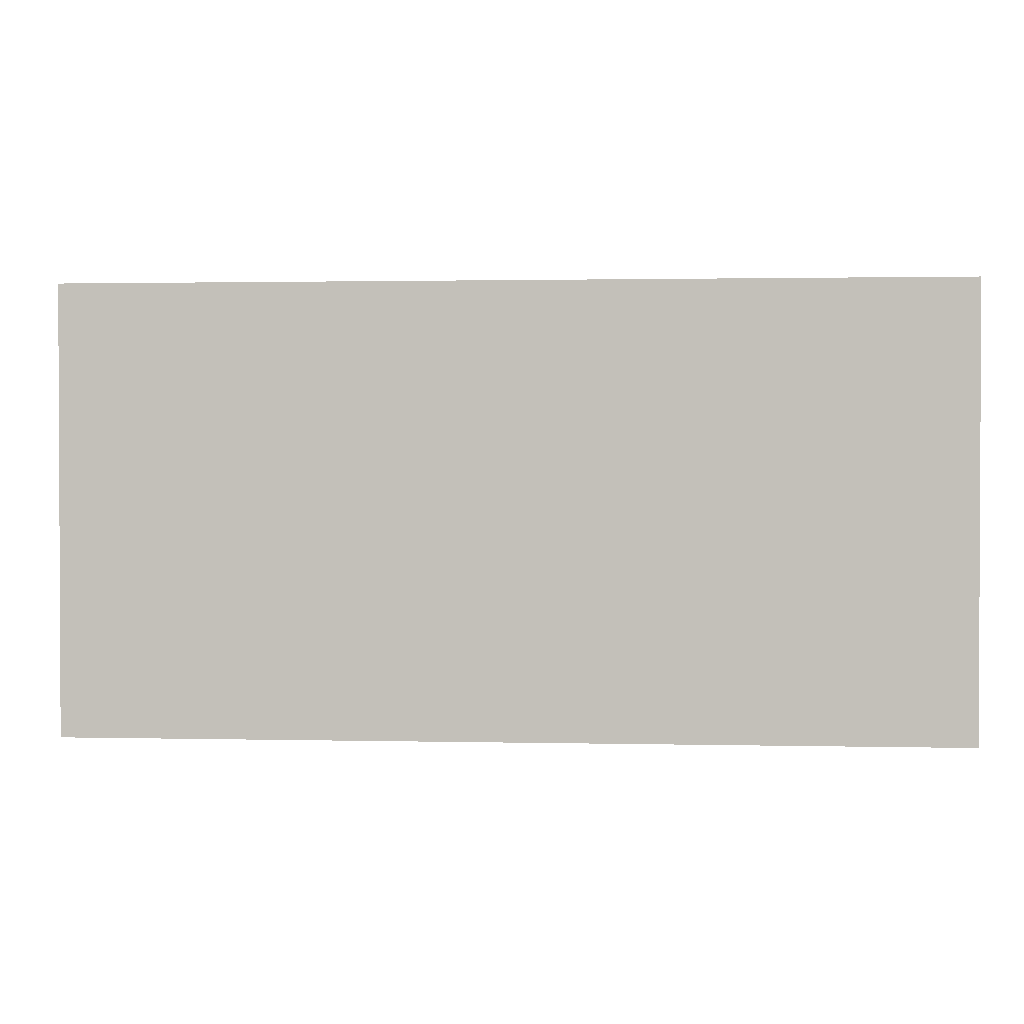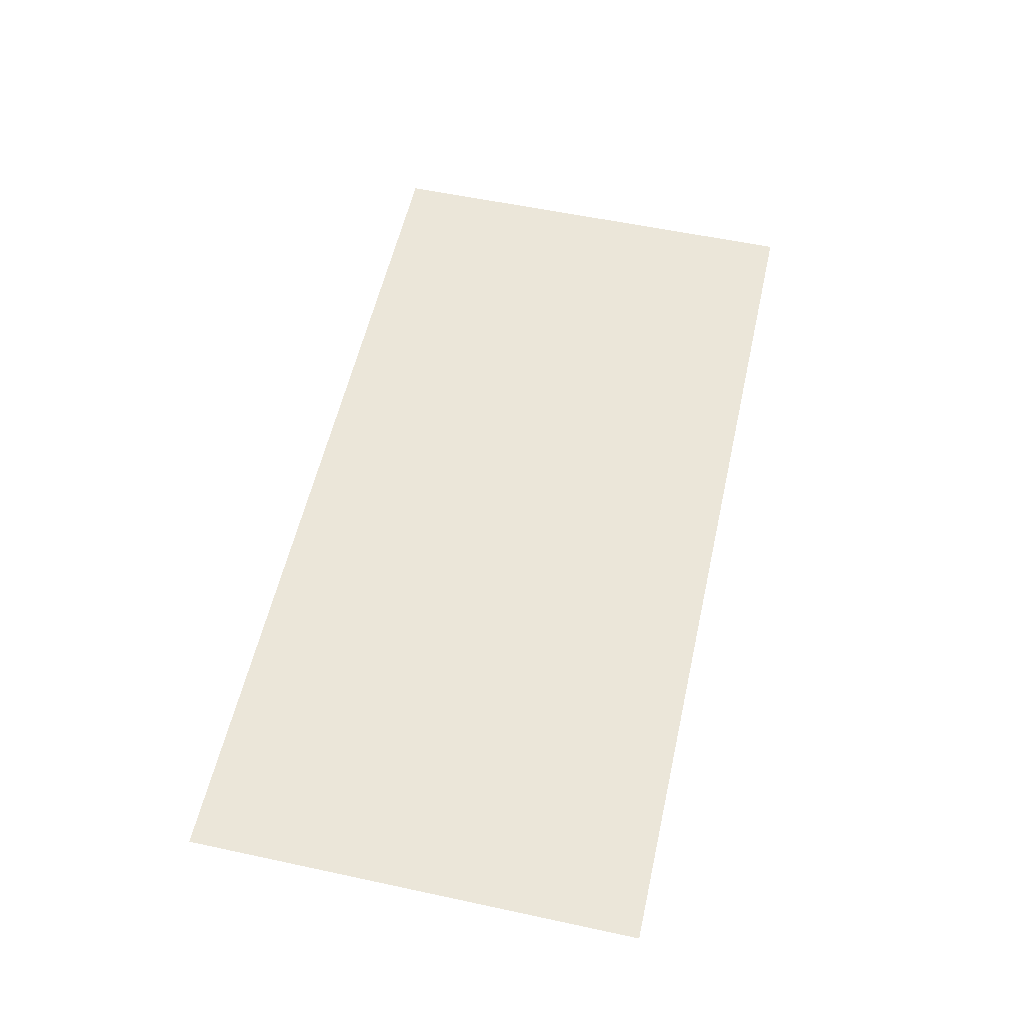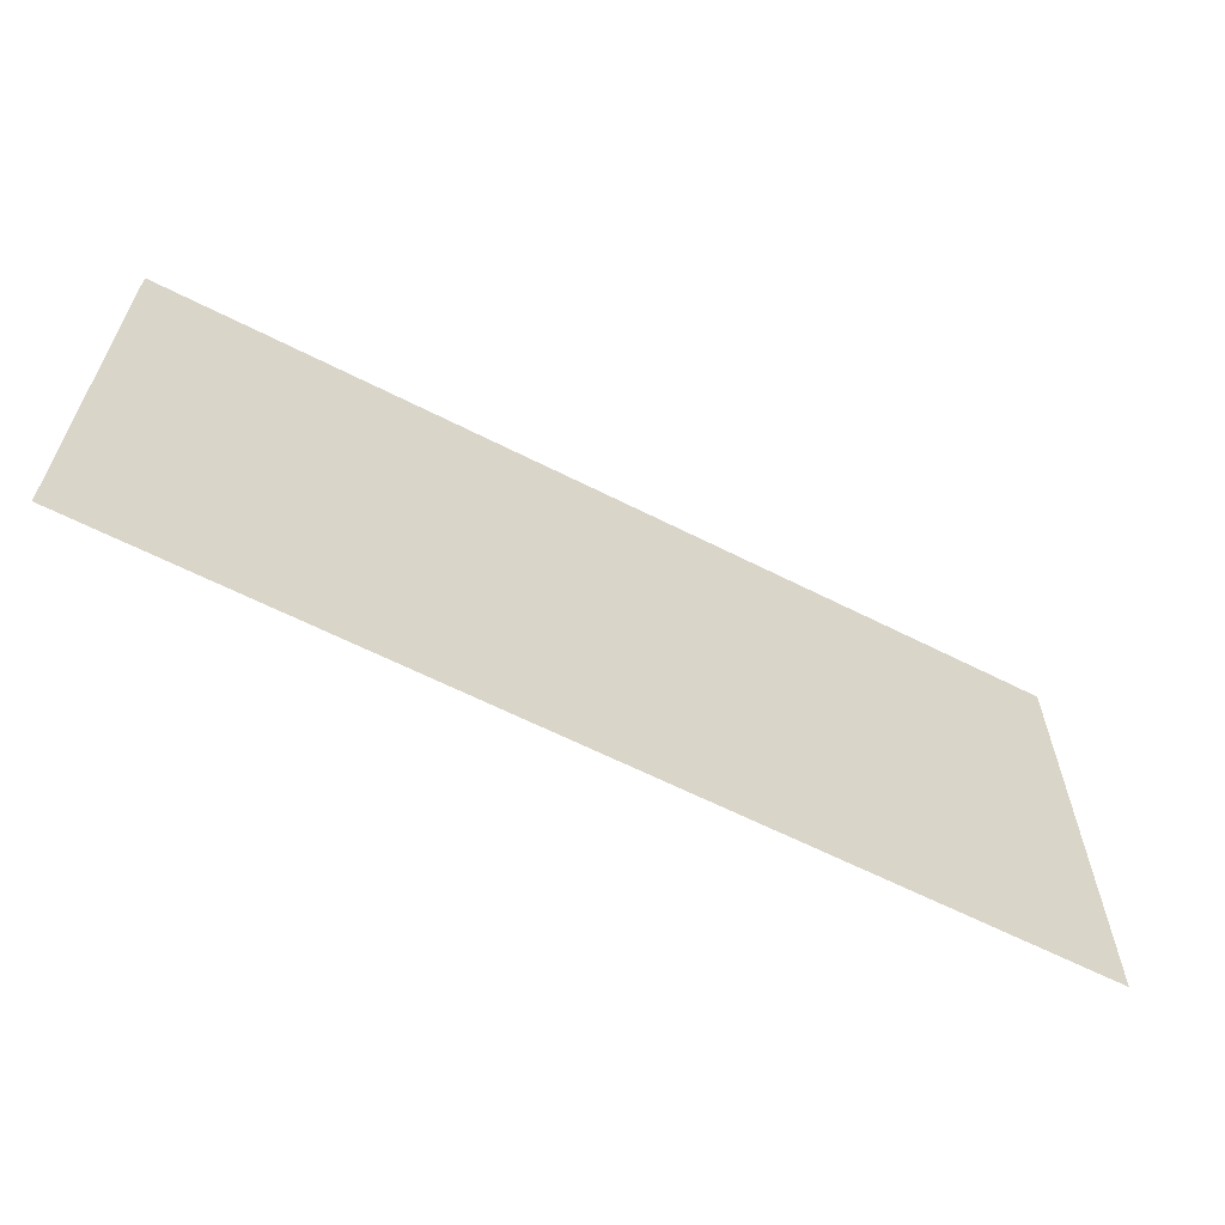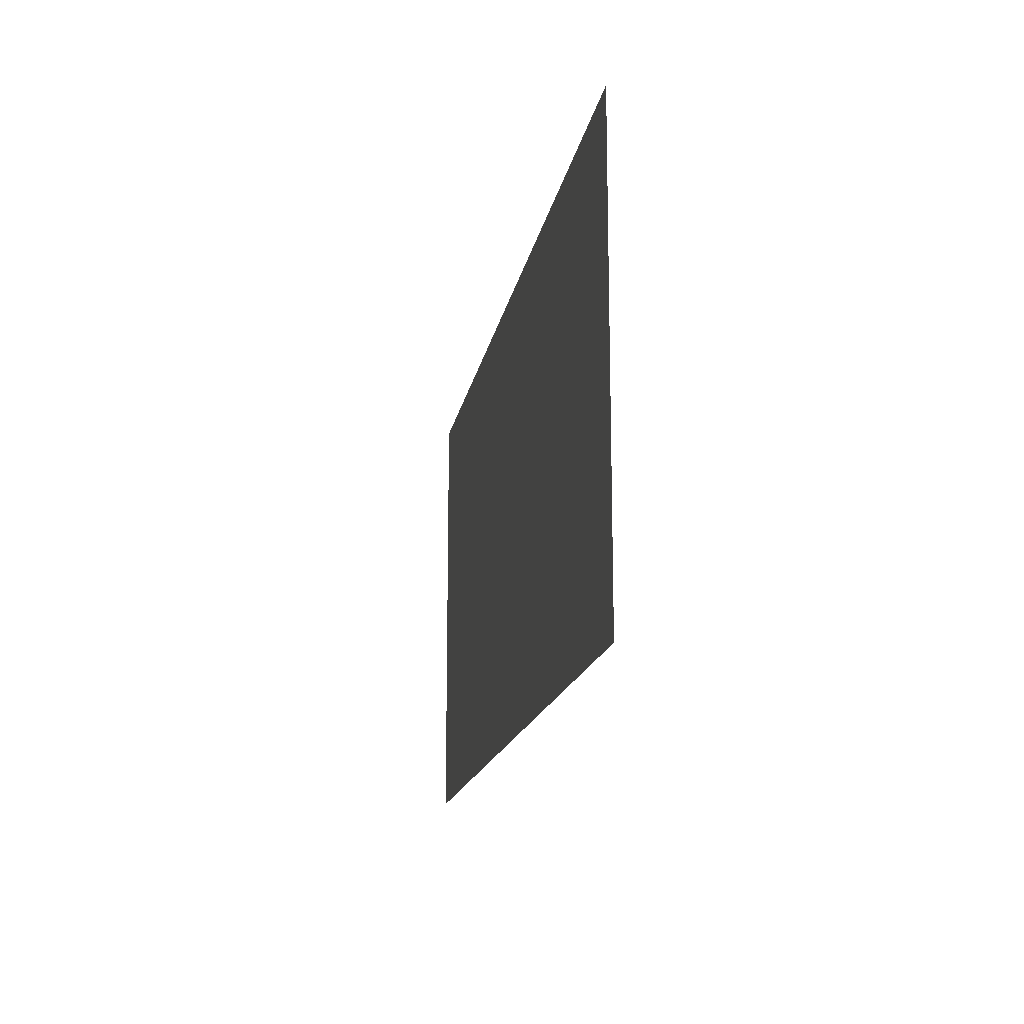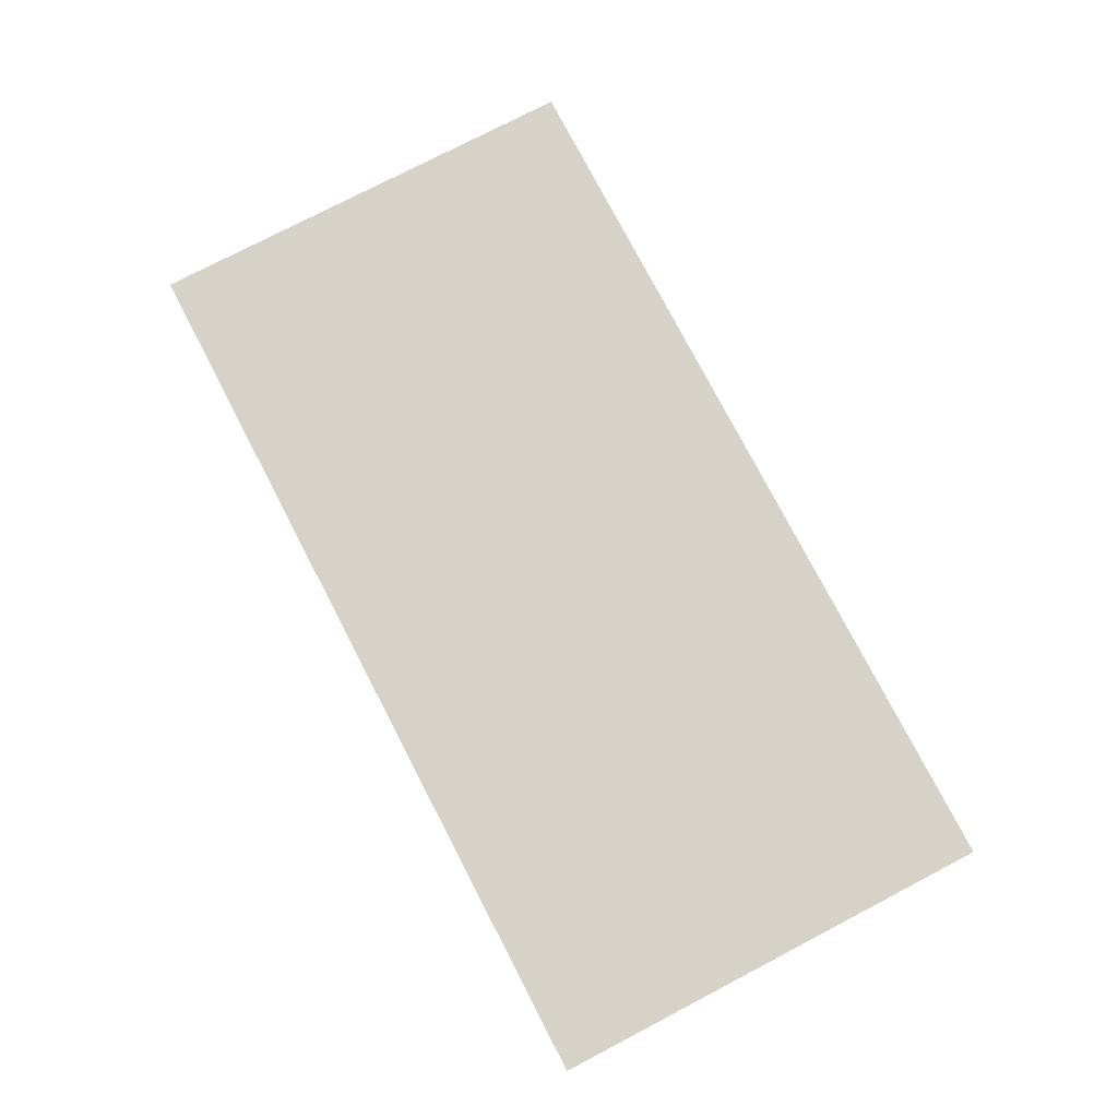
<metadata>
{"format":"obj","ext":"obj","renderer":"f3d","projection":"perspective","resolution":1024,"background":"white","views":[{"elev":1.4,"azim":-175.2,"up":"+Z"},{"elev":56.6,"azim":102.6,"up":"+Y"},{"elev":-62.0,"azim":-27.3,"up":"+Z"},{"elev":-15.9,"azim":80.3,"up":"+Z"},{"elev":77.4,"azim":62.5,"up":"+Y"}]}
</metadata>
<code>
o 1560
v 2249 1880 14.05
v 2249 1880 14
v 2249 1880 14
v 2249 1880 14
v 2249 1880 14
v 2249 1880 14
v 2249 1880 14.05
v 2249 1880 14.05
v 2249 1880 14.05
v 2249 1880 14.05
f 1 2 3
f 1 4 5
f 6 7 8
f 6 9 10

</code>
